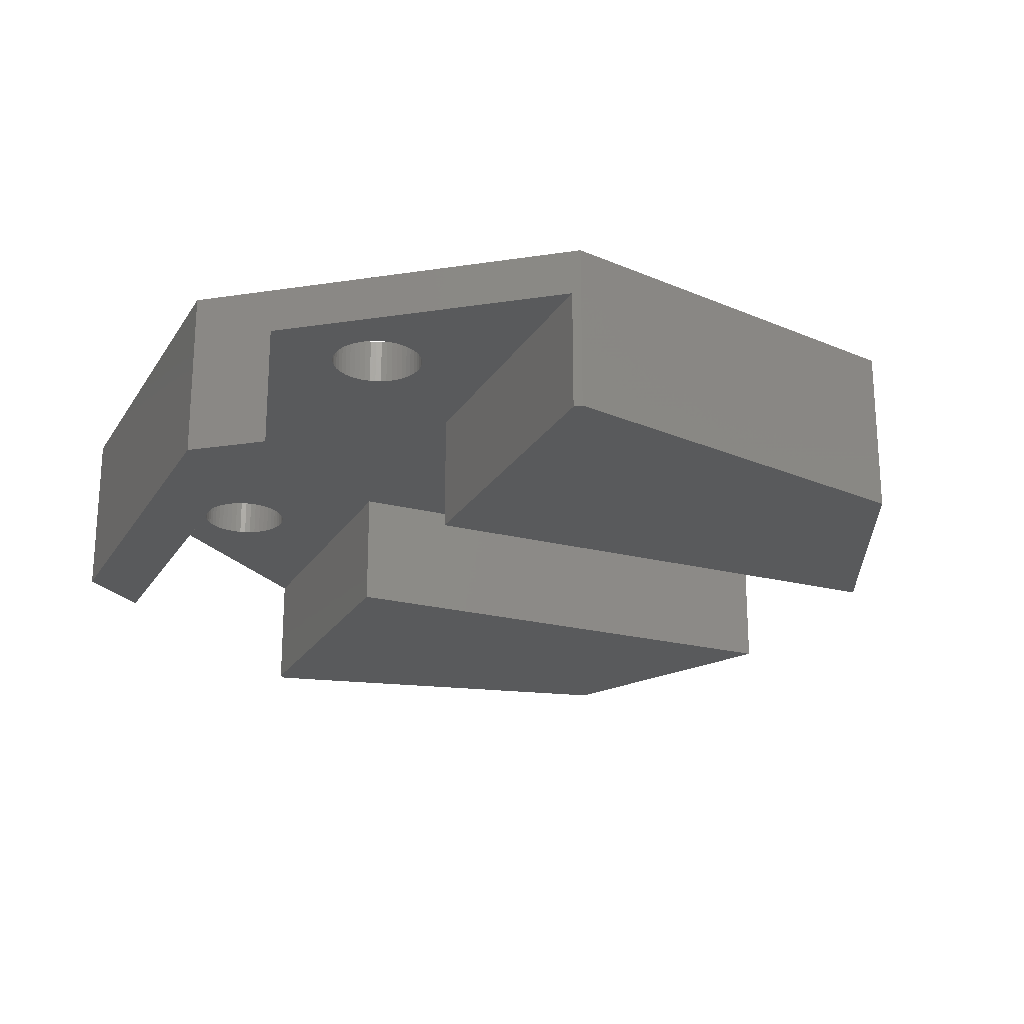
<metadata>
{"format":"stl","ext":"stl","renderer":"f3d","projection":"perspective","resolution":1024,"background":"white","views":[{"elev":-22.6,"azim":-23.8,"up":"+Z"}]}
</metadata>
<code>
# stl→obj: 430 verts, 872 faces
v 21.94 -0.4974 5.25
v 30 0 5.25
v 27.47 -5.25 5.25
v 21.98 0.2507 5.25
v 22 0 5.25
v 21.98 -0.2507 5.25
v 21.86 -0.7362 5.25
v 21.75 -0.9635 5.25
v 21.62 -1.176 5.25
v 21.46 -1.369 5.25
v 21.27 -1.541 5.25
v 21.07 -1.689 5.25
v 20.85 -1.81 5.25
v 20.62 -1.902 5.25
v 20.37 -1.965 5.25
v 20.13 -1.996 5.25
v 19.87 -1.996 5.25
v 19.63 -1.965 5.25
v 5.25 -5.25 5.25
v 19.38 -1.902 5.25
v 18.02 -0.2507 5.25
v 12 0 5.25
v 18 0 5.25
v 11.98 -0.2507 5.25
v 18.06 -0.4974 5.25
v 11.94 -0.4974 5.25
v 18.14 -0.7362 5.25
v 11.86 -0.7362 5.25
v 18.25 -0.9635 5.25
v 11.75 -0.9635 5.25
v 18.38 -1.176 5.25
v 11.62 -1.176 5.25
v 18.54 -1.369 5.25
v 11.46 -1.369 5.25
v 18.73 -1.541 5.25
v 11.27 -1.541 5.25
v 18.93 -1.689 5.25
v 11.07 -1.689 5.25
v 19.15 -1.81 5.25
v 10.62 -1.902 5.25
v 10.85 -1.81 5.25
v 10.37 -1.965 5.25
v 10.13 -1.996 5.25
v 9.874 -1.996 5.25
v 8.016 -0.2507 5.25
v 8 0 5.25
v 8.063 -0.4974 5.25
v 8.14 -0.7362 5.25
v 8.247 -0.9635 5.25
v 8.382 -1.176 5.25
v 8.542 -1.369 5.25
v 8.725 -1.541 5.25
v 8.928 -1.689 5.25
v 9.148 -1.81 5.25
v 9.382 -1.902 5.25
v 9.625 -1.965 5.25
v 21.94 0.4974 5.25
v 27.47 5.25 5.25
v 21.86 0.7362 5.25
v 21.75 0.9635 5.25
v 21.62 1.176 5.25
v 21.46 1.369 5.25
v 21.27 1.541 5.25
v 21.07 1.689 5.25
v 20.85 1.81 5.25
v 20.62 1.902 5.25
v 20.37 1.965 5.25
v 20.13 1.996 5.25
v 19.87 1.996 5.25
v 19.63 1.965 5.25
v 5.25 5.25 5.25
v 19.38 1.902 5.25
v 10.62 1.902 5.25
v 19.15 1.81 5.25
v 18.02 0.2507 5.25
v 11.98 0.2507 5.25
v 18.06 0.4974 5.25
v 11.94 0.4974 5.25
v 18.14 0.7362 5.25
v 11.86 0.7362 5.25
v 18.25 0.9635 5.25
v 11.75 0.9635 5.25
v 18.38 1.176 5.25
v 11.62 1.176 5.25
v 18.54 1.369 5.25
v 11.46 1.369 5.25
v 18.73 1.541 5.25
v 11.27 1.541 5.25
v 18.93 1.689 5.25
v 11.07 1.689 5.25
v 10.85 1.81 5.25
v 10.37 1.965 5.25
v 10.13 1.996 5.25
v 9.874 1.996 5.25
v 9.625 1.965 5.25
v 8.016 0.2507 5.25
v 8.063 0.4974 5.25
v 8.14 0.7362 5.25
v 9.382 1.902 5.25
v 9.148 1.81 5.25
v 8.928 1.689 5.25
v 8.725 1.541 5.25
v 8.542 1.369 5.25
v 8.382 1.176 5.25
v 8.247 0.9635 5.25
v 27.47 -5.25 0
v 5.25 -5.25 0
v 5.25 5.25 0
v 27.47 5.25 0
v -5.25 -10.89 5.25
v -5.25 10.89 0
v -5.25 10.89 5.25
v -5.25 -10.89 0
v 1.86 -9.264 5.25
v 1.937 -9.503 5.25
v 1.984 9.749 5.25
v 2 10 5.25
v 1.753 -9.036 5.25
v 1.937 9.503 5.25
v 1.618 -8.824 5.25
v 1.86 9.264 5.25
v 1.458 -8.631 5.25
v 1.753 9.036 5.25
v 1.275 -8.459 5.25
v 1.618 8.824 5.25
v 1.072 -8.311 5.25
v 1.458 8.631 5.25
v 0.8516 -8.19 5.25
v 1.275 8.459 5.25
v 0.618 -8.098 5.25
v 1.072 8.311 5.25
v 0.3748 -8.035 5.25
v 0.8516 8.19 5.25
v 0.1256 -8.004 5.25
v 0.618 8.098 5.25
v -0.1256 -8.004 5.25
v 0.3748 8.035 5.25
v 0.1256 8.004 5.25
v -0.1256 8.004 5.25
v -0.3748 -8.035 5.25
v -0.3748 8.035 5.25
v -0.618 -8.098 5.25
v -0.618 8.098 5.25
v -0.8516 -8.19 5.25
v -0.8516 8.19 5.25
v -1.072 -8.311 5.25
v -1.072 8.311 5.25
v -1.275 -8.459 5.25
v -1.275 8.459 5.25
v -1.458 -8.631 5.25
v -1.618 -8.824 5.25
v -1.753 -9.036 5.25
v -1.458 8.631 5.25
v -1.86 -9.264 5.25
v -1.618 8.824 5.25
v -1.937 -9.503 5.25
v -1.753 9.036 5.25
v -1.984 -9.749 5.25
v -1.86 9.264 5.25
v -2 -10 5.25
v -1.937 9.503 5.25
v 1.937 -10.5 5.25
v 5.25 -19.26 5.25
v 1.984 -9.749 5.25
v 1.984 -10.25 5.25
v 2 -10 5.25
v 1.86 -10.74 5.25
v 1.753 -10.96 5.25
v 1.618 -11.18 5.25
v 1.458 -11.37 5.25
v 1.275 -11.54 5.25
v 1.072 -11.69 5.25
v 0.8516 -11.81 5.25
v 0.618 -11.9 5.25
v 0.3748 -11.96 5.25
v 0.1256 -12 5.25
v -0.1256 -12 5.25
v -0.3748 -11.96 5.25
v -0.618 -11.9 5.25
v -0.8516 -11.81 5.25
v -1.072 -11.69 5.25
v -1.275 -11.54 5.25
v -1.984 9.749 5.25
v -1.984 -10.25 5.25
v -1.937 -10.5 5.25
v -1.86 -10.74 5.25
v -1.753 -10.96 5.25
v -1.618 -11.18 5.25
v -1.458 -11.37 5.25
v 1.984 10.25 5.25
v 1.937 10.5 5.25
v 5.25 19.26 5.25
v 1.86 10.74 5.25
v 1.753 10.96 5.25
v 1.618 11.18 5.25
v 1.458 11.37 5.25
v 1.275 11.54 5.25
v 1.072 11.69 5.25
v 0.8516 11.81 5.25
v 0.618 11.9 5.25
v 0.3748 11.96 5.25
v 0.1256 12 5.25
v -0.1256 12 5.25
v -0.3748 11.96 5.25
v -0.618 11.9 5.25
v -0.8516 11.81 5.25
v -1.072 11.69 5.25
v -1.275 11.54 5.25
v -1.458 11.37 5.25
v -2 10 5.25
v -1.618 11.18 5.25
v -1.753 10.96 5.25
v -1.86 10.74 5.25
v -1.937 10.5 5.25
v -1.984 10.25 5.25
v 5.25 -19.26 0
v 5.25 19.26 0
v 5.55 19.5 7.25
v 5.55 19.5 0
v -8.019 8.678 7.25
v -8.019 8.678 0
v 22.47 15.64 0
v -8.019 -8.678 0
v 22.47 -15.64 0
v 5.55 -19.5 0
v 22.47 15.64 7.25
v 22.47 -15.64 7.25
v 5.55 -19.5 7.25
v -8.019 -8.678 7.25
v 30 0 7.25
v 8.542 1.369 7.25
v 1.275 8.459 7.25
v 8.382 1.176 7.25
v 8 0 7.25
v 1.984 -9.749 7.25
v 2 -10 7.25
v 1.072 8.311 7.25
v 1.937 -9.503 7.25
v 8.247 0.9635 7.25
v 1.86 -9.264 7.25
v 0.8516 8.19 7.25
v 1.753 -9.036 7.25
v 8.14 0.7362 7.25
v 1.618 -8.824 7.25
v 0.618 8.098 7.25
v 1.458 -8.631 7.25
v 8.063 0.4974 7.25
v 1.275 -8.459 7.25
v 0.3748 8.035 7.25
v 1.072 -8.311 7.25
v 8.016 0.2507 7.25
v 0.8516 -8.19 7.25
v 0.1256 8.004 7.25
v 0.618 -8.098 7.25
v 0.3748 -8.035 7.25
v 0.1256 -8.004 7.25
v -0.1256 8.004 7.25
v -0.1256 -8.004 7.25
v -0.3748 8.035 7.25
v -0.3748 -8.035 7.25
v -0.618 8.098 7.25
v -0.618 -8.098 7.25
v -0.8516 8.19 7.25
v -0.8516 -8.19 7.25
v -1.072 8.311 7.25
v -1.275 8.459 7.25
v -1.458 8.631 7.25
v -1.072 -8.311 7.25
v -1.618 8.824 7.25
v -1.275 -8.459 7.25
v -1.753 9.036 7.25
v -1.458 -8.631 7.25
v -1.86 9.264 7.25
v -1.618 -8.824 7.25
v -1.937 9.503 7.25
v -1.753 -9.036 7.25
v -1.984 9.749 7.25
v -1.86 -9.264 7.25
v -2 10 7.25
v -1.937 -9.503 7.25
v 10.13 -1.996 7.25
v 1.984 -10.25 7.25
v 10.37 -1.965 7.25
v 1.937 -10.5 7.25
v 1.86 -10.74 7.25
v 1.753 -10.96 7.25
v 1.618 -11.18 7.25
v 1.458 -11.37 7.25
v 1.275 -11.54 7.25
v 1.072 -11.69 7.25
v 0.8516 -11.81 7.25
v 0.618 -11.9 7.25
v 0.3748 -11.96 7.25
v 0.1256 -12 7.25
v -0.1256 -12 7.25
v -0.3748 -11.96 7.25
v -0.618 -11.9 7.25
v -0.8516 -11.81 7.25
v -1.072 -11.69 7.25
v -1.275 -11.54 7.25
v -1.458 -11.37 7.25
v -1.984 -9.749 7.25
v -2 -10 7.25
v -1.984 -10.25 7.25
v -1.618 -11.18 7.25
v -1.753 -10.96 7.25
v -1.86 -10.74 7.25
v -1.937 -10.5 7.25
v 21.27 1.541 7.25
v 21.98 -0.2507 7.25
v 22 0 7.25
v 21.98 0.2507 7.25
v 21.94 0.4974 7.25
v 21.86 0.7362 7.25
v 21.75 0.9635 7.25
v 21.62 1.176 7.25
v 21.46 1.369 7.25
v 21.07 1.689 7.25
v 20.85 1.81 7.25
v 20.62 1.902 7.25
v 20.37 1.965 7.25
v 20.13 1.996 7.25
v 19.87 1.996 7.25
v 19.63 1.965 7.25
v 19.38 1.902 7.25
v 19.15 1.81 7.25
v 10.85 1.81 7.25
v 18.93 1.689 7.25
v 11.07 1.689 7.25
v 18.73 1.541 7.25
v 11.27 1.541 7.25
v 18.54 1.369 7.25
v 11.46 1.369 7.25
v 18.38 1.176 7.25
v 18.02 0.2507 7.25
v 12 0 7.25
v 18 0 7.25
v 11.98 0.2507 7.25
v 18.06 0.4974 7.25
v 11.62 1.176 7.25
v 11.94 0.4974 7.25
v 11.86 0.7362 7.25
v 18.14 0.7362 7.25
v 11.75 0.9635 7.25
v 18.25 0.9635 7.25
v 10.62 1.902 7.25
v 10.37 1.965 7.25
v 1.984 10.25 7.25
v 10.13 1.996 7.25
v 2 10 7.25
v 9.874 1.996 7.25
v 1.984 9.749 7.25
v 9.625 1.965 7.25
v 1.86 9.264 7.25
v 9.382 1.902 7.25
v 1.937 9.503 7.25
v 1.458 8.631 7.25
v 8.725 1.541 7.25
v 1.618 8.824 7.25
v 8.928 1.689 7.25
v 1.753 9.036 7.25
v 9.148 1.81 7.25
v 21.94 -0.4974 7.25
v 21.86 -0.7362 7.25
v 21.75 -0.9635 7.25
v 21.62 -1.176 7.25
v 21.46 -1.369 7.25
v 21.27 -1.541 7.25
v 21.07 -1.689 7.25
v 20.85 -1.81 7.25
v 20.62 -1.902 7.25
v 20.37 -1.965 7.25
v 20.13 -1.996 7.25
v 19.87 -1.996 7.25
v 19.63 -1.965 7.25
v 19.38 -1.902 7.25
v 19.15 -1.81 7.25
v 10.85 -1.81 7.25
v 18.93 -1.689 7.25
v 11.07 -1.689 7.25
v 18.73 -1.541 7.25
v 11.27 -1.541 7.25
v 18.54 -1.369 7.25
v 11.46 -1.369 7.25
v 18.38 -1.176 7.25
v 11.62 -1.176 7.25
v 18.25 -0.9635 7.25
v 11.75 -0.9635 7.25
v 18.14 -0.7362 7.25
v 11.86 -0.7362 7.25
v 18.06 -0.4974 7.25
v 18.02 -0.2507 7.25
v 11.98 -0.2507 7.25
v 11.94 -0.4974 7.25
v 10.62 -1.902 7.25
v 9.874 -1.996 7.25
v 9.625 -1.965 7.25
v 9.382 -1.902 7.25
v 9.148 -1.81 7.25
v 8.928 -1.689 7.25
v 8.725 -1.541 7.25
v 8.542 -1.369 7.25
v 8.382 -1.176 7.25
v 8.247 -0.9635 7.25
v 8.14 -0.7362 7.25
v 8.063 -0.4974 7.25
v 8.016 -0.2507 7.25
v 1.937 10.5 7.25
v 1.86 10.74 7.25
v 1.753 10.96 7.25
v 1.618 11.18 7.25
v 1.458 11.37 7.25
v 1.275 11.54 7.25
v 1.072 11.69 7.25
v 0.8516 11.81 7.25
v 0.618 11.9 7.25
v 0.3748 11.96 7.25
v 0.1256 12 7.25
v -0.1256 12 7.25
v -0.3748 11.96 7.25
v -0.618 11.9 7.25
v -0.8516 11.81 7.25
v -1.072 11.69 7.25
v -1.275 11.54 7.25
v -1.984 10.25 7.25
v -1.937 10.5 7.25
v -1.86 10.74 7.25
v -1.753 10.96 7.25
v -1.618 11.18 7.25
v -1.458 11.37 7.25
f 1 2 3
f 4 2 5
f 2 6 5
f 2 1 6
f 3 7 1
f 3 8 7
f 3 9 8
f 3 10 9
f 3 11 10
f 3 12 11
f 3 13 12
f 3 14 13
f 3 15 14
f 3 16 15
f 3 17 16
f 3 18 17
f 19 18 3
f 18 19 20
f 21 22 23
f 24 21 25
f 26 25 27
f 28 27 29
f 30 29 31
f 32 31 33
f 34 33 35
f 36 35 37
f 38 37 39
f 40 20 19
f 21 24 22
f 25 26 24
f 27 28 26
f 29 30 28
f 31 32 30
f 33 34 32
f 35 36 34
f 37 38 36
f 39 41 38
f 39 40 41
f 20 40 39
f 40 19 42
f 42 19 43
f 43 19 44
f 45 19 46
f 47 19 45
f 48 19 47
f 49 19 48
f 50 19 49
f 51 19 50
f 52 19 51
f 53 19 52
f 54 19 53
f 55 19 54
f 56 19 55
f 44 19 56
f 57 2 4
f 2 57 58
f 59 58 57
f 60 58 59
f 61 58 60
f 62 58 61
f 63 58 62
f 64 58 63
f 65 58 64
f 66 58 65
f 67 58 66
f 68 58 67
f 69 58 68
f 70 58 69
f 71 70 72
f 73 72 74
f 22 75 23
f 76 75 22
f 75 76 77
f 78 77 76
f 77 78 79
f 80 79 78
f 79 80 81
f 82 81 80
f 81 82 83
f 84 83 82
f 83 84 85
f 86 85 84
f 85 86 87
f 88 87 86
f 87 88 89
f 90 89 88
f 89 90 74
f 91 74 90
f 73 74 91
f 72 73 71
f 71 73 92
f 71 92 93
f 71 93 94
f 71 94 95
f 71 46 19
f 46 71 96
f 96 71 97
f 97 71 98
f 70 71 58
f 99 71 95
f 100 71 99
f 101 71 100
f 102 71 101
f 103 71 102
f 104 71 103
f 105 71 104
f 98 71 105
f 106 19 3
f 19 106 107
f 108 58 71
f 58 108 109
f 110 111 112
f 111 110 113
f 114 19 115
f 71 116 117
f 118 19 114
f 71 119 116
f 120 19 118
f 71 121 119
f 122 19 120
f 71 123 121
f 124 19 122
f 71 125 123
f 126 19 124
f 71 127 125
f 128 19 126
f 71 129 127
f 130 19 128
f 71 131 129
f 132 19 130
f 71 133 131
f 134 19 132
f 71 135 133
f 136 19 134
f 71 137 135
f 19 136 71
f 71 138 137
f 139 71 136
f 71 139 138
f 140 139 136
f 140 141 139
f 142 141 140
f 142 143 141
f 144 143 142
f 144 145 143
f 146 145 144
f 146 147 145
f 148 147 146
f 148 149 147
f 110 148 150
f 148 110 149
f 110 150 151
f 112 149 110
f 110 151 152
f 149 112 153
f 110 152 154
f 153 112 155
f 110 154 156
f 155 112 157
f 110 156 158
f 157 112 159
f 110 158 160
f 159 112 161
f 162 19 163
f 115 19 164
f 165 19 162
f 164 19 166
f 166 19 165
f 163 167 162
f 163 168 167
f 163 169 168
f 163 170 169
f 163 171 170
f 163 172 171
f 163 173 172
f 163 174 173
f 163 175 174
f 163 176 175
f 163 177 176
f 163 178 177
f 163 179 178
f 163 180 179
f 110 180 163
f 180 110 181
f 181 110 182
f 161 112 183
f 184 110 160
f 185 110 184
f 186 110 185
f 187 110 186
f 188 110 187
f 189 110 188
f 182 110 189
f 71 117 190
f 71 190 191
f 71 191 192
f 193 192 191
f 194 192 193
f 195 192 194
f 196 192 195
f 197 192 196
f 198 192 197
f 199 192 198
f 200 192 199
f 201 192 200
f 202 192 201
f 203 192 202
f 204 192 203
f 205 192 204
f 206 192 205
f 112 206 207
f 112 207 208
f 112 208 209
f 183 112 210
f 206 112 192
f 211 112 209
f 212 112 211
f 213 112 212
f 214 112 213
f 215 112 214
f 210 112 215
f 216 19 107
f 19 216 163
f 108 192 217
f 192 108 71
f 112 218 192
f 219 192 218
f 192 219 217
f 218 112 220
f 221 112 111
f 112 221 220
f 108 222 109
f 222 108 219
f 219 108 217
f 223 111 113
f 111 223 221
f 107 224 225
f 107 225 216
f 224 107 106
f 222 218 226
f 218 222 219
f 225 227 228
f 227 225 224
f 223 220 221
f 220 223 229
f 230 3 2
f 227 3 230
f 224 3 227
f 3 224 106
f 229 110 228
f 223 110 229
f 110 223 113
f 163 228 110
f 225 163 216
f 163 225 228
f 231 232 233
f 234 235 236
f 237 233 232
f 234 238 235
f 233 237 239
f 234 240 238
f 241 239 237
f 234 242 240
f 239 241 243
f 234 244 242
f 245 243 241
f 234 246 244
f 243 245 247
f 234 248 246
f 249 247 245
f 234 250 248
f 247 249 251
f 234 252 250
f 253 251 249
f 234 254 252
f 251 253 234
f 234 255 254
f 256 234 253
f 234 256 255
f 257 256 253
f 257 258 256
f 259 258 257
f 259 260 258
f 261 260 259
f 261 262 260
f 263 262 261
f 263 264 262
f 220 263 265
f 263 220 264
f 220 265 266
f 229 264 220
f 220 266 267
f 264 229 268
f 220 267 269
f 268 229 270
f 220 269 271
f 270 229 272
f 220 271 273
f 272 229 274
f 220 273 275
f 274 229 276
f 220 275 277
f 276 229 278
f 220 277 279
f 278 229 280
f 281 282 283
f 283 282 228
f 284 228 282
f 285 228 284
f 286 228 285
f 287 228 286
f 288 228 287
f 289 228 288
f 290 228 289
f 291 228 290
f 292 228 291
f 293 228 292
f 294 228 293
f 295 228 294
f 296 228 295
f 297 228 296
f 298 228 297
f 299 228 298
f 229 299 300
f 229 300 301
f 302 229 303
f 303 229 304
f 299 229 228
f 305 229 301
f 306 229 305
f 307 229 306
f 308 229 307
f 304 229 308
f 309 230 226
f 310 230 311
f 230 312 311
f 230 313 312
f 230 314 313
f 230 315 314
f 230 316 315
f 230 317 316
f 230 309 317
f 226 318 309
f 226 319 318
f 226 320 319
f 226 321 320
f 226 322 321
f 226 323 322
f 226 324 323
f 226 325 324
f 226 326 325
f 327 326 226
f 326 327 328
f 329 328 327
f 328 329 330
f 330 331 332
f 333 332 331
f 332 333 334
f 335 336 337
f 338 335 339
f 340 334 333
f 335 338 336
f 339 341 338
f 339 342 341
f 343 342 339
f 342 343 344
f 345 344 343
f 344 345 340
f 334 340 345
f 331 330 329
f 226 346 327
f 226 347 346
f 218 347 226
f 348 347 218
f 347 348 349
f 350 349 348
f 349 350 351
f 352 351 350
f 351 352 353
f 354 355 356
f 357 358 359
f 360 359 358
f 359 360 361
f 362 361 360
f 361 362 354
f 355 354 362
f 356 353 352
f 363 230 310
f 364 230 363
f 365 230 364
f 366 230 365
f 367 230 366
f 368 230 367
f 230 368 227
f 369 227 368
f 370 227 369
f 371 227 370
f 372 227 371
f 373 227 372
f 374 227 373
f 375 227 374
f 376 227 375
f 377 227 376
f 378 377 379
f 380 379 381
f 382 381 383
f 384 383 385
f 386 385 387
f 388 387 389
f 390 389 391
f 336 392 337
f 393 392 336
f 392 393 391
f 394 391 393
f 390 391 394
f 389 390 388
f 387 388 386
f 385 386 384
f 383 384 382
f 381 382 380
f 379 380 378
f 377 378 227
f 395 227 378
f 283 227 395
f 282 281 236
f 236 281 396
f 236 396 397
f 236 397 398
f 236 398 399
f 236 399 400
f 236 400 401
f 236 401 402
f 358 357 231
f 283 228 227
f 236 402 403
f 236 403 404
f 236 404 405
f 236 405 406
f 234 236 407
f 232 231 357
f 407 236 406
f 353 356 355
f 218 408 348
f 218 409 408
f 218 410 409
f 218 411 410
f 218 412 411
f 218 413 412
f 218 414 413
f 218 415 414
f 218 416 415
f 218 417 416
f 218 418 417
f 218 419 418
f 218 420 419
f 218 421 420
f 218 422 421
f 218 423 422
f 220 423 218
f 423 220 424
f 280 229 302
f 425 220 279
f 426 220 425
f 427 220 426
f 428 220 427
f 429 220 428
f 430 220 429
f 424 220 430
f 226 58 222
f 230 58 226
f 58 230 2
f 222 58 109
f 24 336 22
f 336 24 393
f 76 341 78
f 341 76 338
f 407 46 234
f 46 407 45
f 22 338 76
f 338 22 336
f 95 351 353
f 351 95 94
f 90 331 329
f 331 90 88
f 233 103 231
f 103 233 104
f 82 340 84
f 340 82 344
f 406 45 407
f 45 406 47
f 55 399 398
f 399 55 54
f 53 401 400
f 401 53 52
f 38 378 380
f 378 38 41
f 28 394 26
f 394 28 390
f 247 98 243
f 98 247 97
f 101 362 360
f 362 101 100
f 99 353 355
f 353 99 95
f 239 104 233
f 104 239 105
f 251 97 247
f 97 251 96
f 92 346 347
f 346 92 73
f 84 333 86
f 333 84 340
f 80 344 82
f 344 80 342
f 405 47 406
f 47 405 48
f 52 402 401
f 402 52 51
f 403 49 404
f 49 403 50
f 56 398 397
f 398 56 55
f 43 396 281
f 396 43 44
f 54 400 399
f 400 54 53
f 42 281 283
f 281 42 43
f 41 395 378
f 395 41 40
f 36 380 382
f 380 36 38
f 34 386 32
f 386 34 384
f 30 390 28
f 390 30 388
f 26 393 24
f 393 26 394
f 100 355 362
f 355 100 99
f 103 358 231
f 358 103 102
f 102 360 358
f 360 102 101
f 243 105 239
f 105 243 98
f 234 96 251
f 96 234 46
f 73 327 346
f 327 73 91
f 91 329 327
f 329 91 90
f 93 347 349
f 347 93 92
f 94 349 351
f 349 94 93
f 88 333 331
f 333 88 86
f 78 342 80
f 342 78 341
f 404 48 405
f 48 404 49
f 402 50 403
f 50 402 51
f 44 397 396
f 397 44 56
f 40 283 395
f 283 40 42
f 34 382 384
f 382 34 36
f 32 388 30
f 388 32 386
f 4 313 57
f 313 4 312
f 5 312 4
f 312 5 311
f 64 309 318
f 309 64 63
f 37 381 379
f 381 37 35
f 7 363 1
f 363 7 364
f 72 324 325
f 324 72 70
f 383 31 385
f 31 383 33
f 337 75 335
f 75 337 23
f 335 77 339
f 77 335 75
f 60 316 61
f 316 60 315
f 1 310 6
f 310 1 363
f 391 21 392
f 21 391 25
f 16 374 373
f 374 16 17
f 13 371 370
f 371 13 14
f 12 370 369
f 370 12 13
f 10 366 9
f 366 10 367
f 89 326 328
f 326 89 74
f 334 85 332
f 85 334 83
f 345 83 334
f 83 345 81
f 339 79 343
f 79 339 77
f 59 315 60
f 315 59 314
f 61 317 62
f 317 61 316
f 67 320 321
f 320 67 66
f 66 319 320
f 319 66 65
f 70 323 324
f 323 70 69
f 6 311 5
f 311 6 310
f 389 25 391
f 25 389 27
f 35 383 381
f 383 35 33
f 39 379 377
f 379 39 37
f 18 376 375
f 376 18 20
f 15 373 372
f 373 15 16
f 11 369 368
f 369 11 12
f 8 364 7
f 364 8 365
f 74 325 326
f 325 74 72
f 85 330 332
f 330 85 87
f 87 328 330
f 328 87 89
f 343 81 345
f 81 343 79
f 63 317 309
f 317 63 62
f 57 314 59
f 314 57 313
f 65 318 319
f 318 65 64
f 385 29 387
f 29 385 31
f 20 377 376
f 377 20 39
f 17 375 374
f 375 17 18
f 14 372 371
f 372 14 15
f 10 368 367
f 368 10 11
f 9 365 8
f 365 9 366
f 392 23 337
f 23 392 21
f 69 322 323
f 322 69 68
f 68 321 322
f 321 68 67
f 387 27 389
f 27 387 29
f 190 408 191
f 408 190 348
f 117 348 190
f 348 117 350
f 204 419 420
f 419 204 203
f 429 209 430
f 209 429 211
f 197 412 413
f 412 197 196
f 273 161 275
f 161 273 159
f 275 183 277
f 183 275 161
f 143 263 261
f 263 143 145
f 147 266 265
f 266 147 149
f 127 232 357
f 232 127 129
f 131 241 237
f 241 131 133
f 121 356 119
f 356 121 354
f 116 350 117
f 350 116 352
f 206 421 422
f 421 206 205
f 205 420 421
f 420 205 204
f 425 214 426
f 214 425 215
f 427 212 428
f 212 427 213
f 201 416 417
f 416 201 200
f 193 410 194
f 410 193 409
f 194 411 195
f 411 194 410
f 269 157 271
f 157 269 155
f 149 267 266
f 267 149 153
f 267 155 269
f 155 267 153
f 138 257 253
f 257 138 139
f 141 261 259
f 261 141 143
f 139 259 257
f 259 139 141
f 145 265 263
f 265 145 147
f 133 245 241
f 245 133 135
f 137 253 249
f 253 137 138
f 135 249 245
f 249 135 137
f 129 237 232
f 237 129 131
f 123 354 121
f 354 123 361
f 127 359 125
f 359 127 357
f 125 361 123
f 361 125 359
f 119 352 116
f 352 119 356
f 207 422 423
f 422 207 206
f 208 423 424
f 423 208 207
f 209 424 430
f 424 209 208
f 426 213 427
f 213 426 214
f 279 215 425
f 215 279 210
f 277 210 279
f 210 277 183
f 428 211 429
f 211 428 212
f 199 414 415
f 414 199 198
f 203 418 419
f 418 203 202
f 200 415 416
f 415 200 199
f 198 413 414
f 413 198 197
f 195 412 196
f 412 195 411
f 191 409 193
f 409 191 408
f 271 159 273
f 159 271 157
f 202 417 418
f 417 202 201
f 164 238 115
f 238 164 235
f 166 235 164
f 235 166 236
f 140 258 260
f 258 140 136
f 274 150 272
f 150 274 151
f 118 244 120
f 244 118 242
f 307 185 308
f 185 307 186
f 308 184 304
f 184 308 185
f 179 298 297
f 298 179 180
f 181 300 299
f 300 181 182
f 170 289 288
f 289 170 171
f 172 291 290
f 291 172 173
f 167 284 162
f 284 167 285
f 144 262 264
f 262 144 142
f 142 260 262
f 260 142 140
f 280 154 278
f 154 280 156
f 276 151 274
f 151 276 152
f 302 156 280
f 156 302 158
f 132 254 255
f 254 132 130
f 124 246 248
f 246 124 122
f 114 242 118
f 242 114 240
f 305 187 306
f 187 305 188
f 182 301 300
f 301 182 189
f 301 188 305
f 188 301 189
f 177 296 295
f 296 177 178
f 178 297 296
f 297 178 179
f 176 295 294
f 295 176 177
f 180 299 298
f 299 180 181
f 175 294 293
f 294 175 176
f 173 292 291
f 292 173 174
f 171 290 289
f 290 171 172
f 168 285 167
f 285 168 286
f 170 287 169
f 287 170 288
f 169 286 168
f 286 169 287
f 162 282 165
f 282 162 284
f 146 264 268
f 264 146 144
f 148 268 270
f 268 148 146
f 150 270 272
f 270 150 148
f 278 152 276
f 152 278 154
f 303 158 302
f 158 303 160
f 304 160 303
f 160 304 184
f 128 250 252
f 250 128 126
f 136 256 258
f 256 136 134
f 130 252 254
f 252 130 128
f 126 248 250
f 248 126 124
f 120 246 122
f 246 120 244
f 115 240 114
f 240 115 238
f 306 186 307
f 186 306 187
f 174 293 292
f 293 174 175
f 165 236 166
f 236 165 282
f 134 255 256
f 255 134 132

</code>
